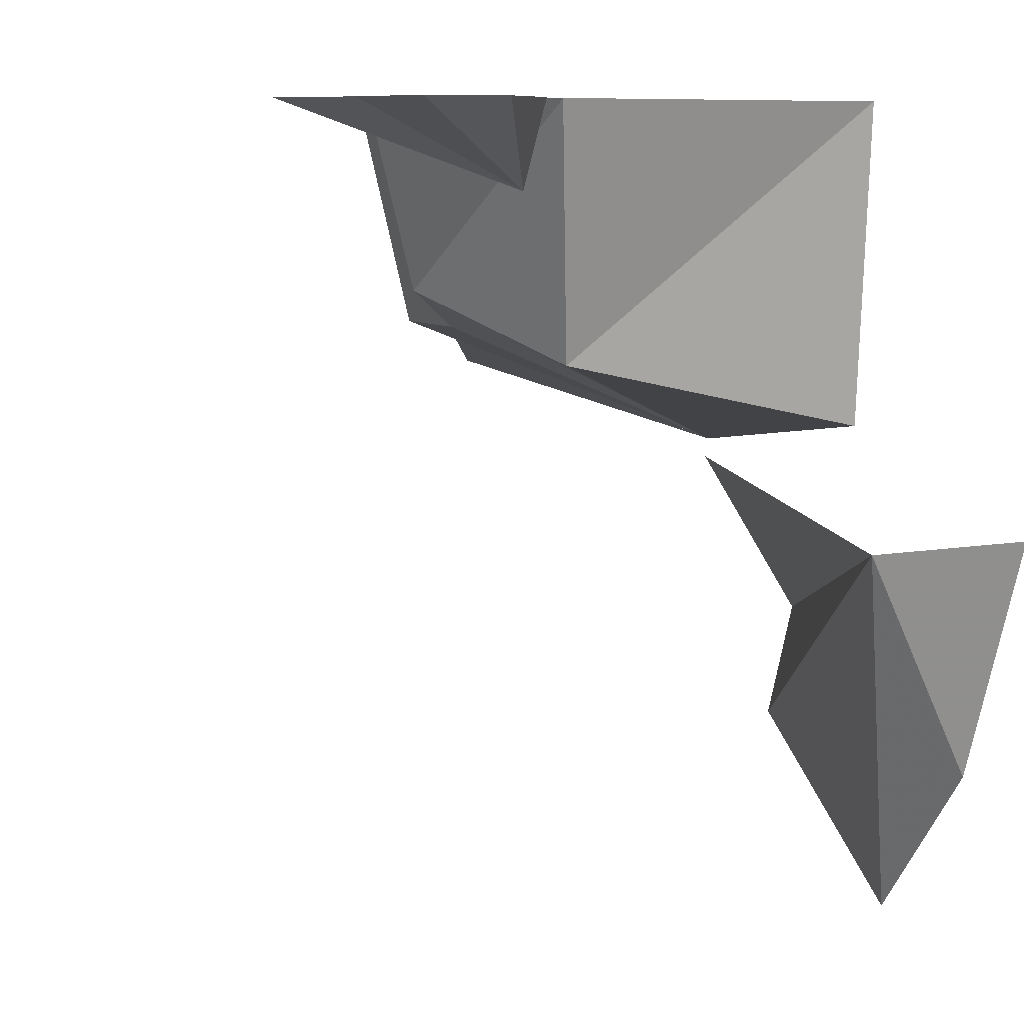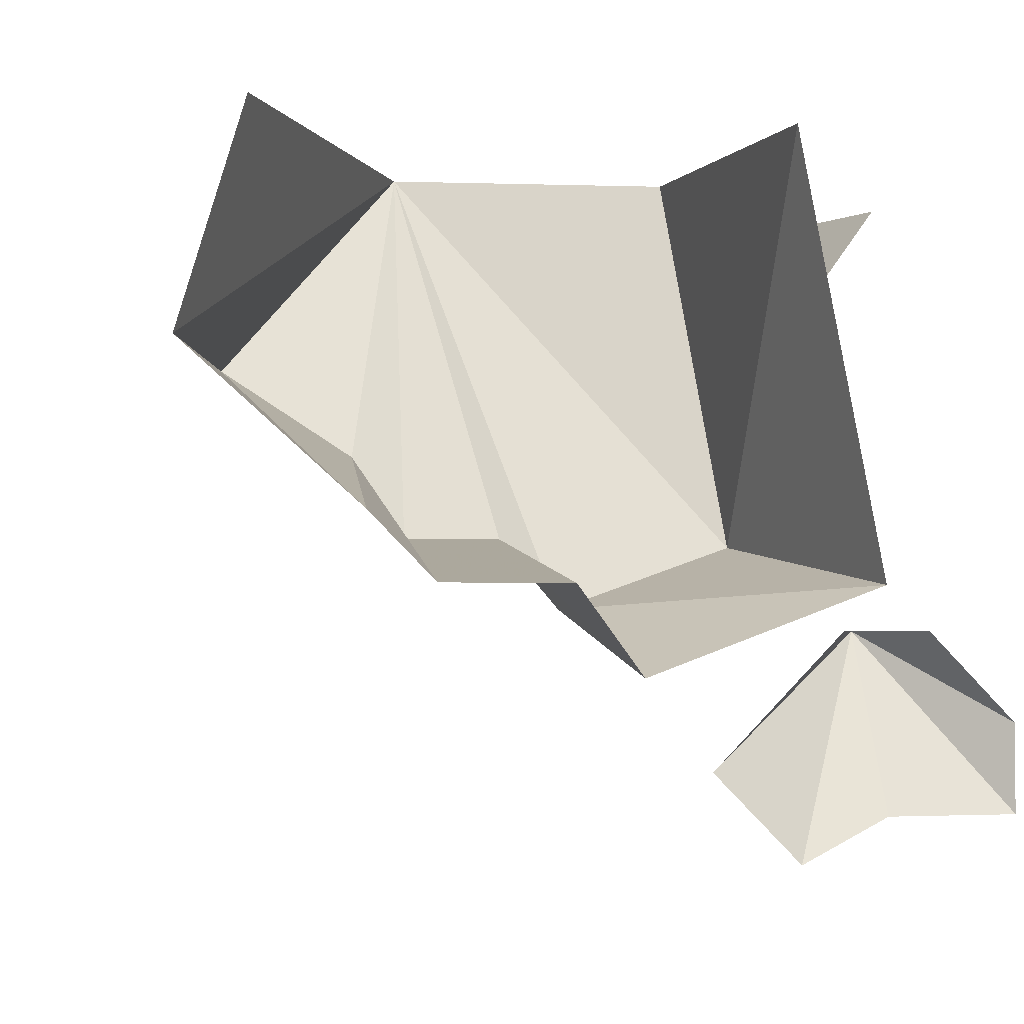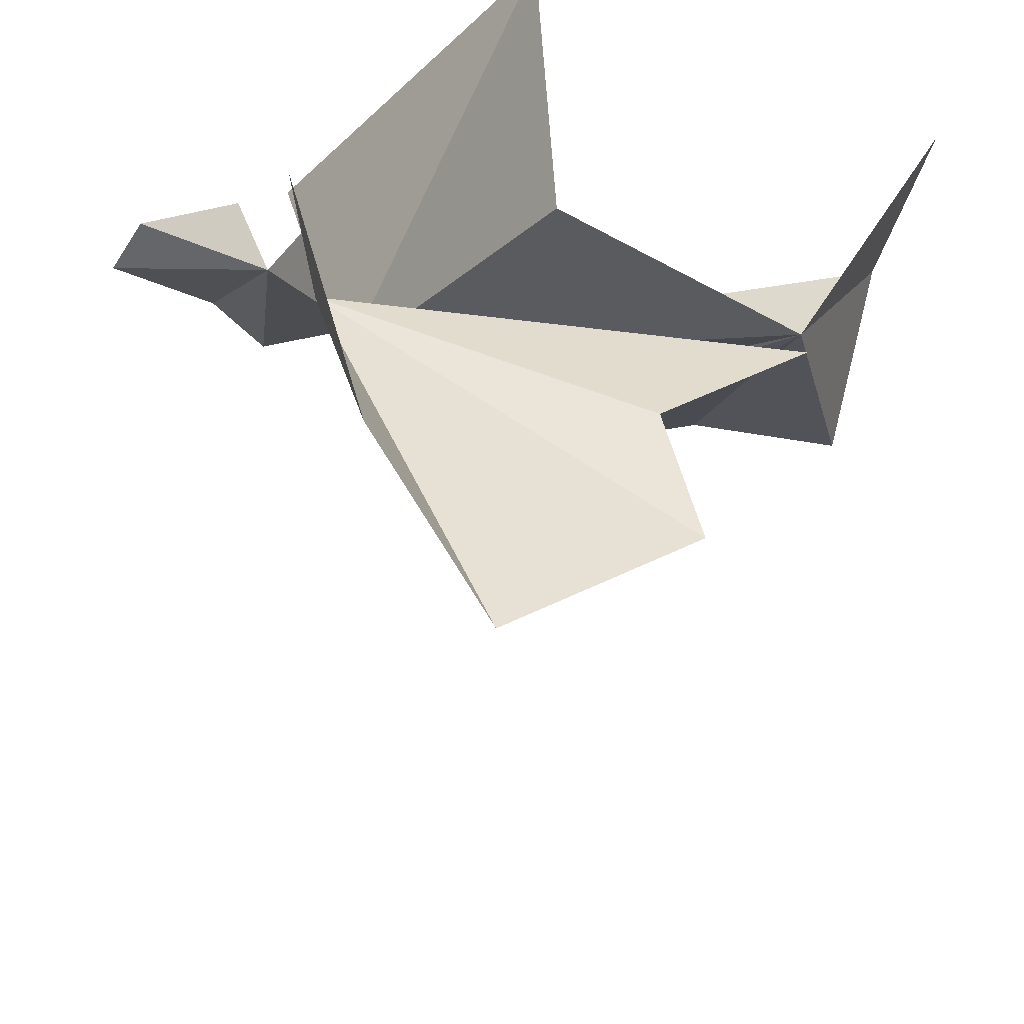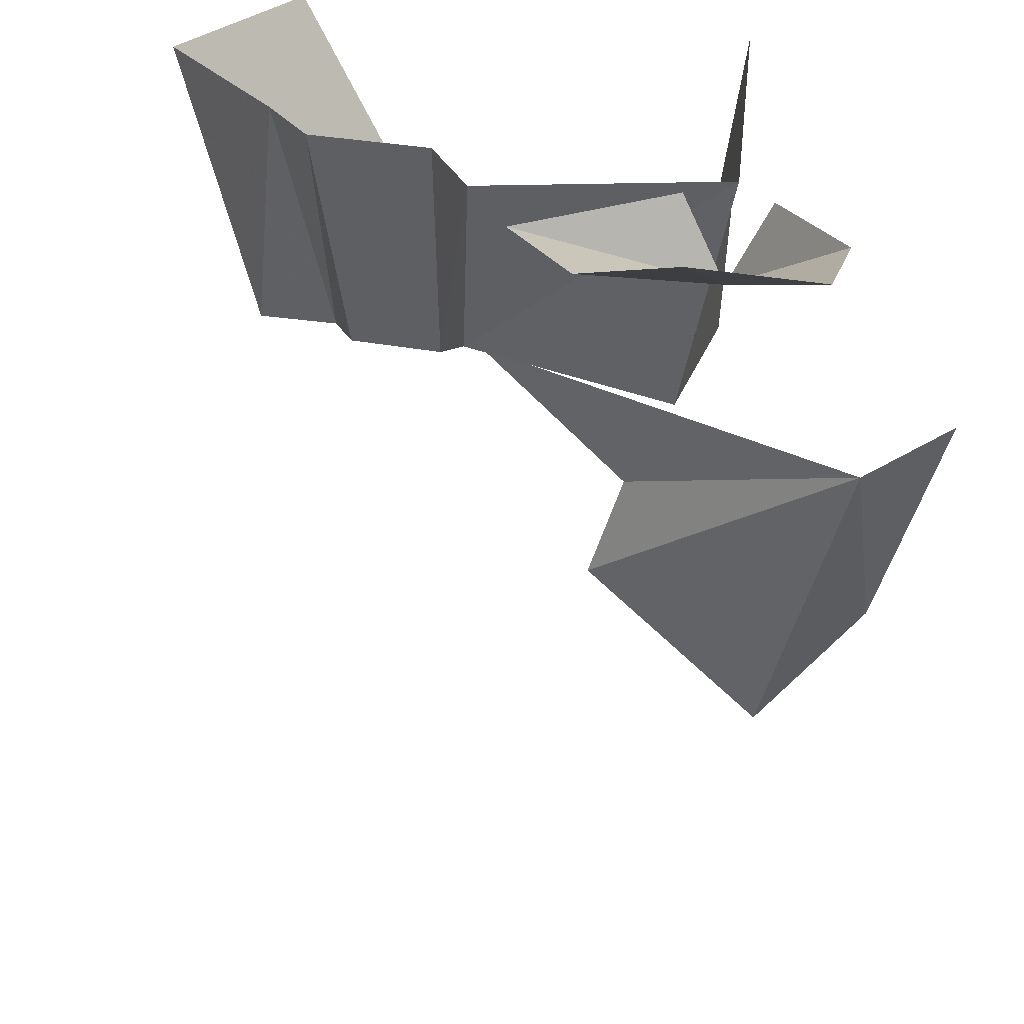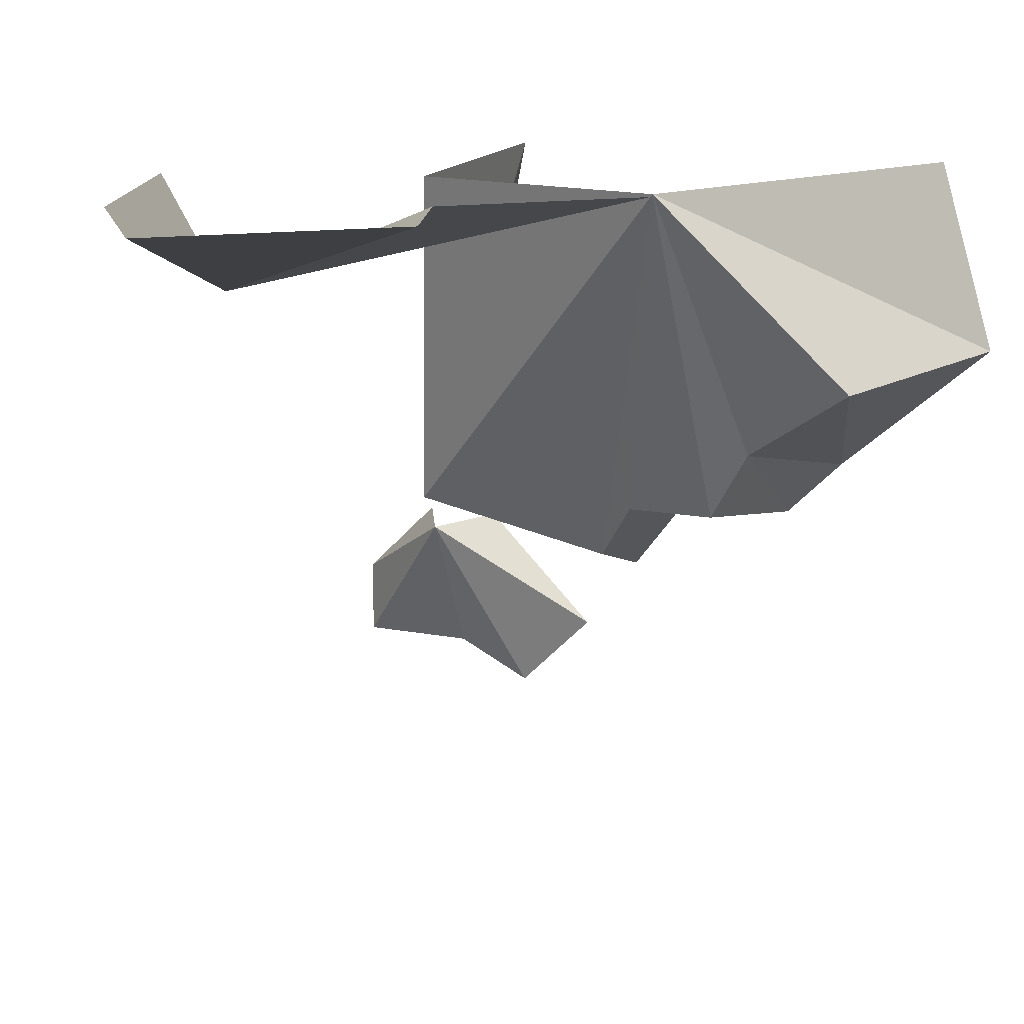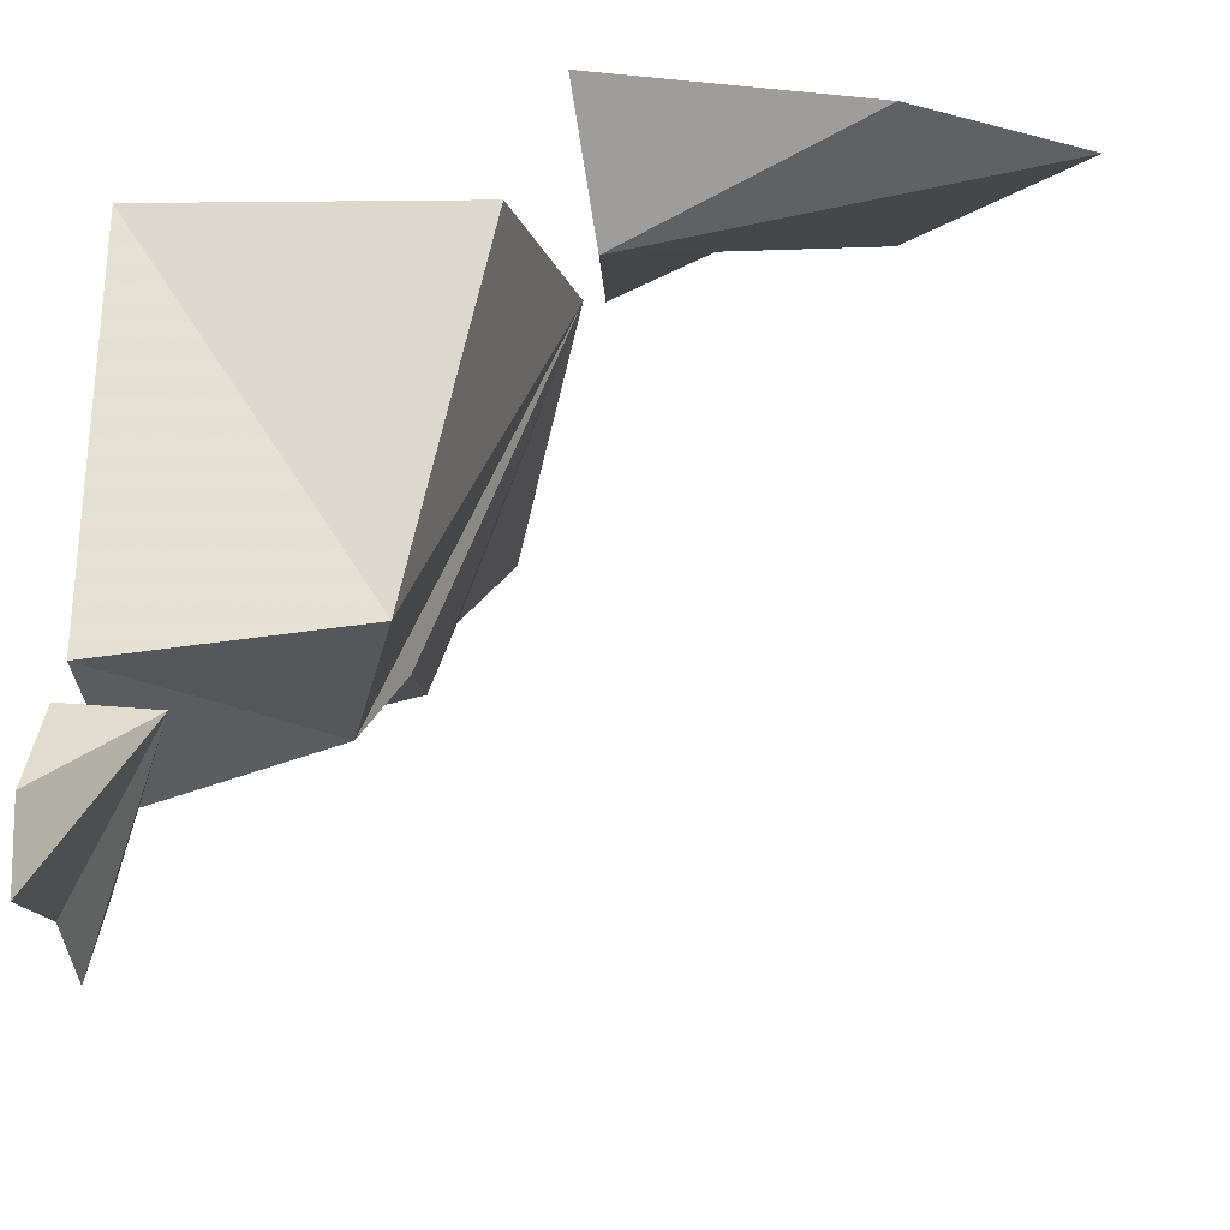
<metadata>
{"format":"obj","ext":"obj","renderer":"f3d","projection":"perspective","resolution":1024,"background":"white","views":[{"elev":8.6,"azim":-119.7,"up":"+Y"},{"elev":-2.9,"azim":165.1,"up":"+Z"},{"elev":-37.6,"azim":-28.8,"up":"+Y"},{"elev":28.1,"azim":-162.6,"up":"+Y"},{"elev":14.9,"azim":22.6,"up":"+Z"},{"elev":-12.8,"azim":-85.0,"up":"+Z"}]}
</metadata>
<code>
o object/mudpiledown
v 0 32 64
v -40 0 64
v -64 77 41
v -8 56 64
v 25 84 64
v -64 32 64
v -80 80 64
v 8 160 -16
v 32 160 -16
v 28 116 -7
v 10 116 -7
v -4 160 -32
v 1 124 -20
v -48 160 -16
v -36 112 -8
v -32 160 64
v -28 96 64
v 24 88 64
v 37 112 8
v 60 104 24
v 76 160 24
v 64 160 64
v 44 160 -4
v -32 160 -64
v -16 160 -48
v -48 144 -24
v -48 160 -56
v -72 160 -56
v -72 160 -40
v -56 160 -24
v -40 160 -24
v 64 160 -16
v 64 160 -16
v 64 160 -16
v 64 160 -16
v 64 160 -16
v 64 160 -16
v 64 160 -16
v 64 160 -16
v 64 160 -16
v 64 160 -16
v 64 160 -16
v 64 160 -16
v 64 160 -16
v 64 160 -16
v 64 160 -16
v 64 160 -16
v 64 160 -16
v 64 160 -16
v 64 160 -16
v 64 160 -16
v 64 160 -16
v 64 160 -16
v 64 160 -16
v 64 160 -16
v 64 160 -16
v 64 160 -16
v 64 160 -16
v 64 160 -16
v 64 160 -16
v 64 160 -16
v 64 160 -16
v 64 160 -16
v 64 160 -16
v 64 160 -16
v 64 160 -16
v 64 160 -16
v 64 160 -16
v 64 160 -16
v 64 160 -16
v 64 160 -16
v 64 160 -16
v 64 160 -16
v 64 160 -16
v 64 160 -16
v 64 160 -16
v 64 160 -16
v 64 160 -16
v 64 160 -16
v 64 160 -16
v 64 160 -16
v 64 160 -16
v 64 160 -16
f 1 2 3
f 1 3 4
f 4 3 5
f 2 6 3
f 3 6 7
f 8 9 10
f 8 10 11
f 8 11 12
f 12 11 13
f 12 13 14
f 14 13 15
f 14 15 16
f 16 15 17
f 17 15 18
f 18 15 13
f 18 13 11
f 18 11 10
f 18 10 19
f 18 19 20
f 18 20 21
f 18 21 22
f 23 21 20
f 23 20 19
f 23 19 9
f 9 19 10
f 24 25 26
f 24 26 27
f 27 26 28
f 28 26 29
f 29 26 30
f 25 31 26

</code>
